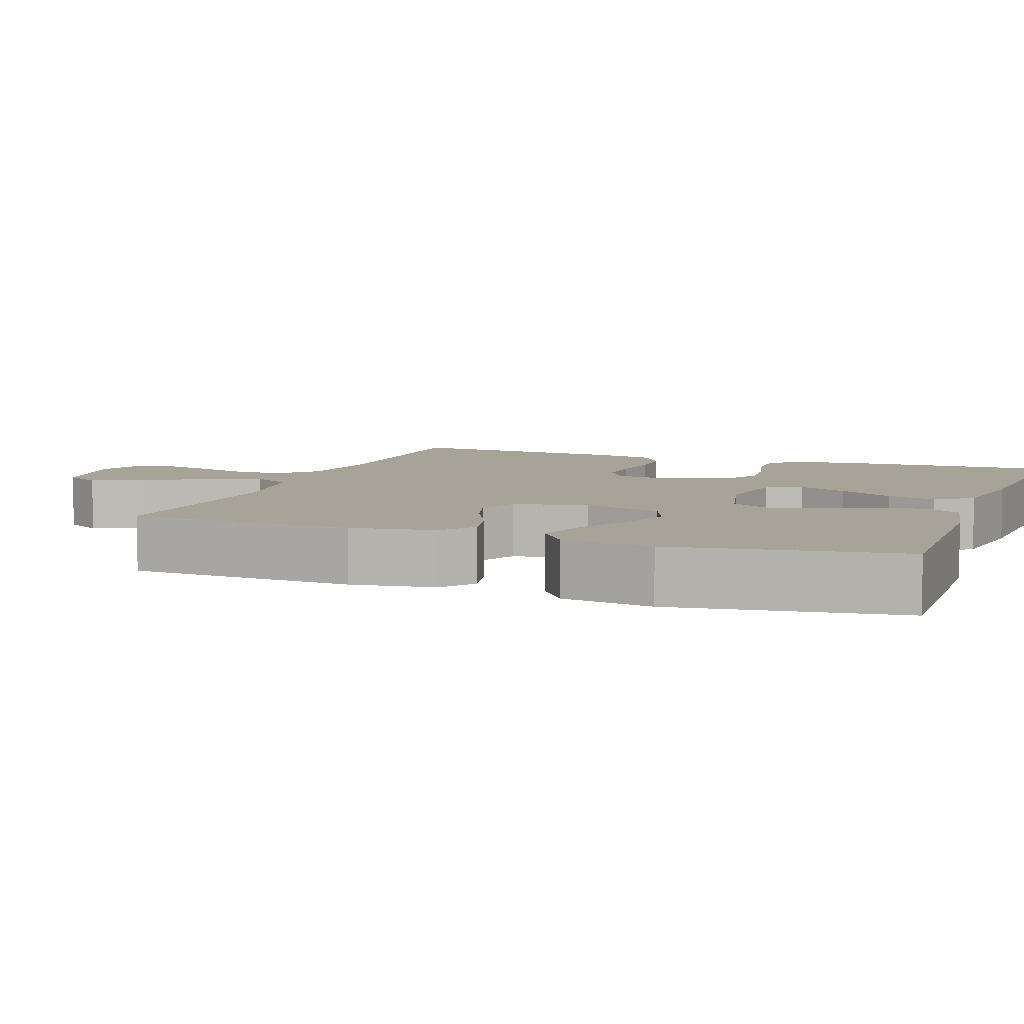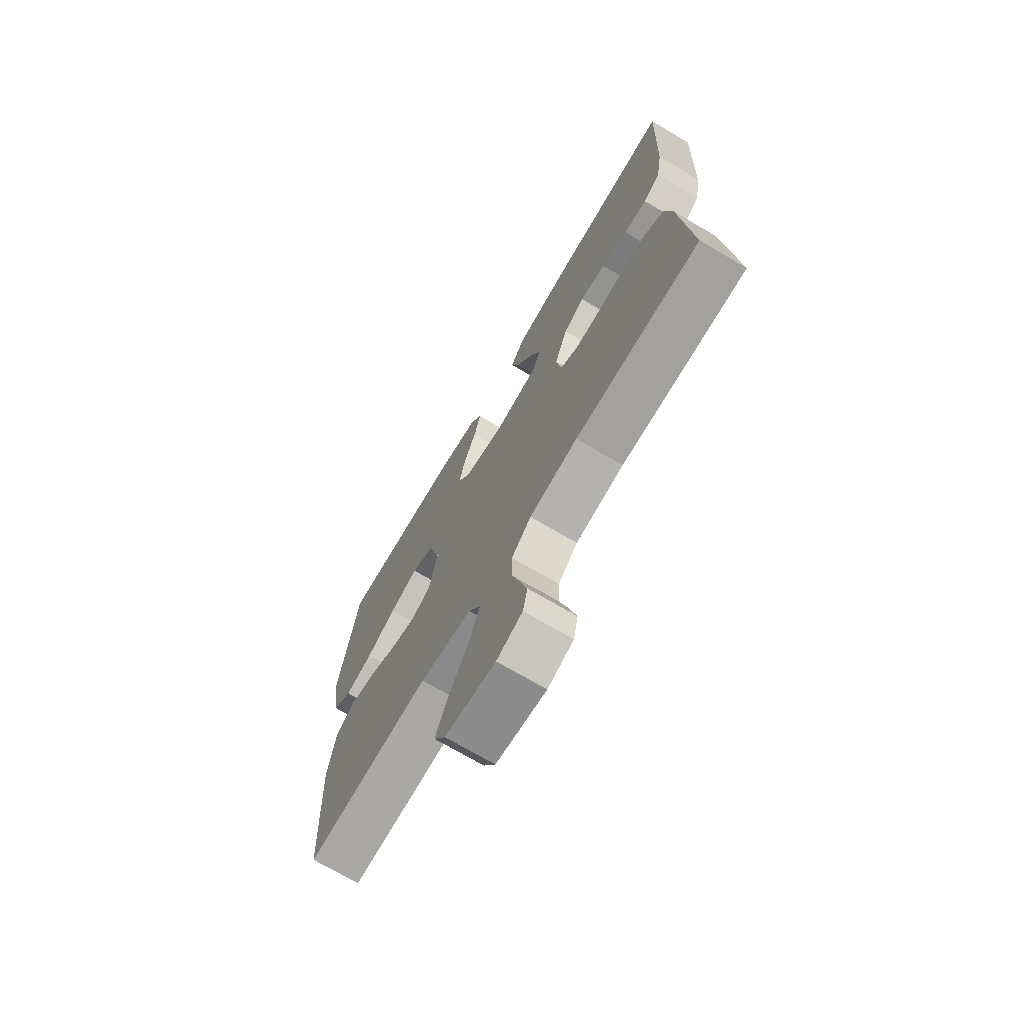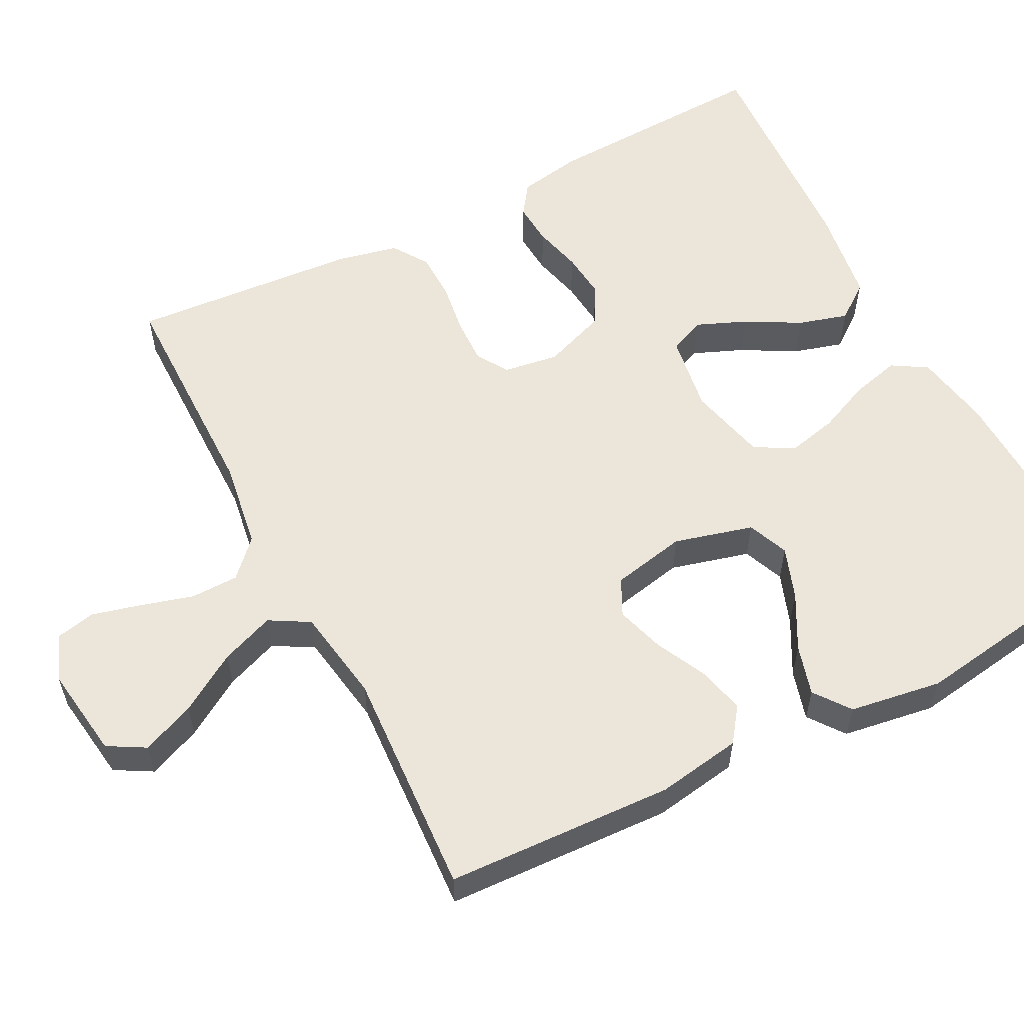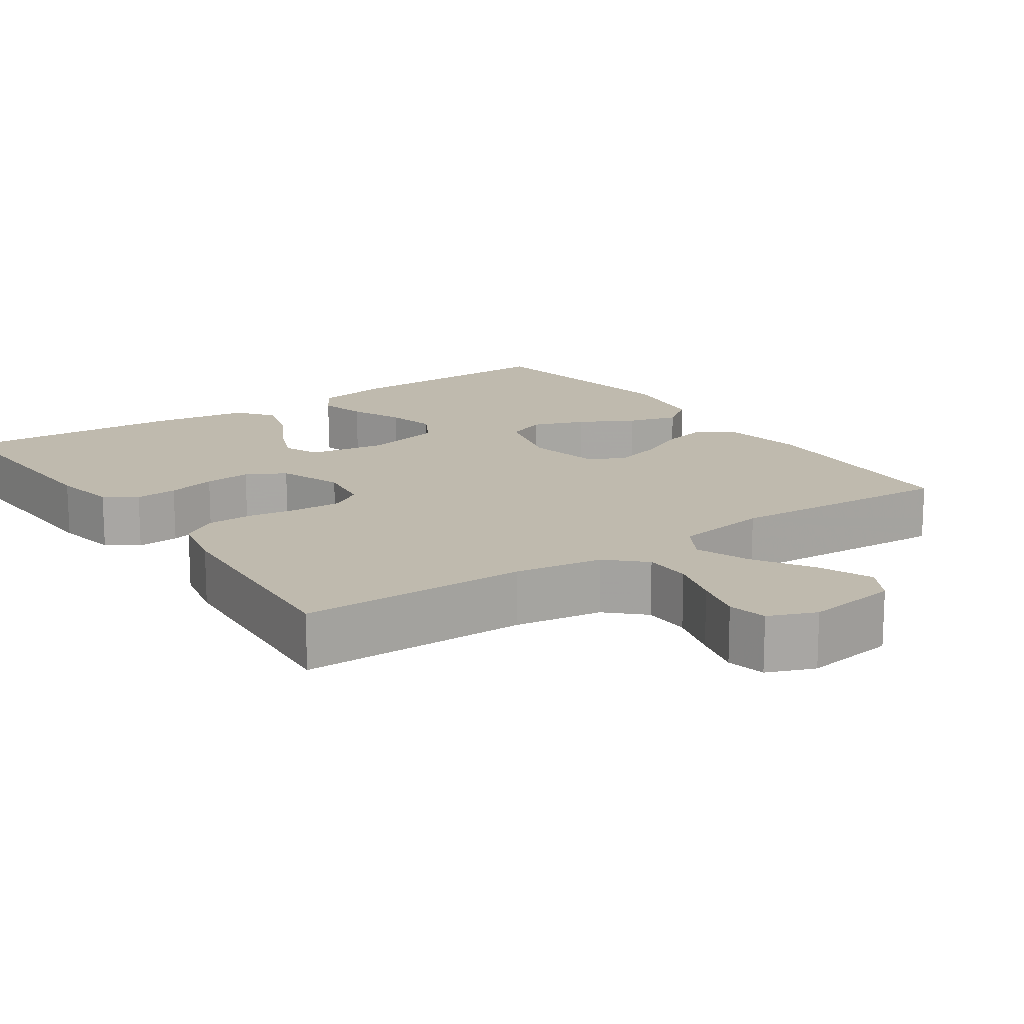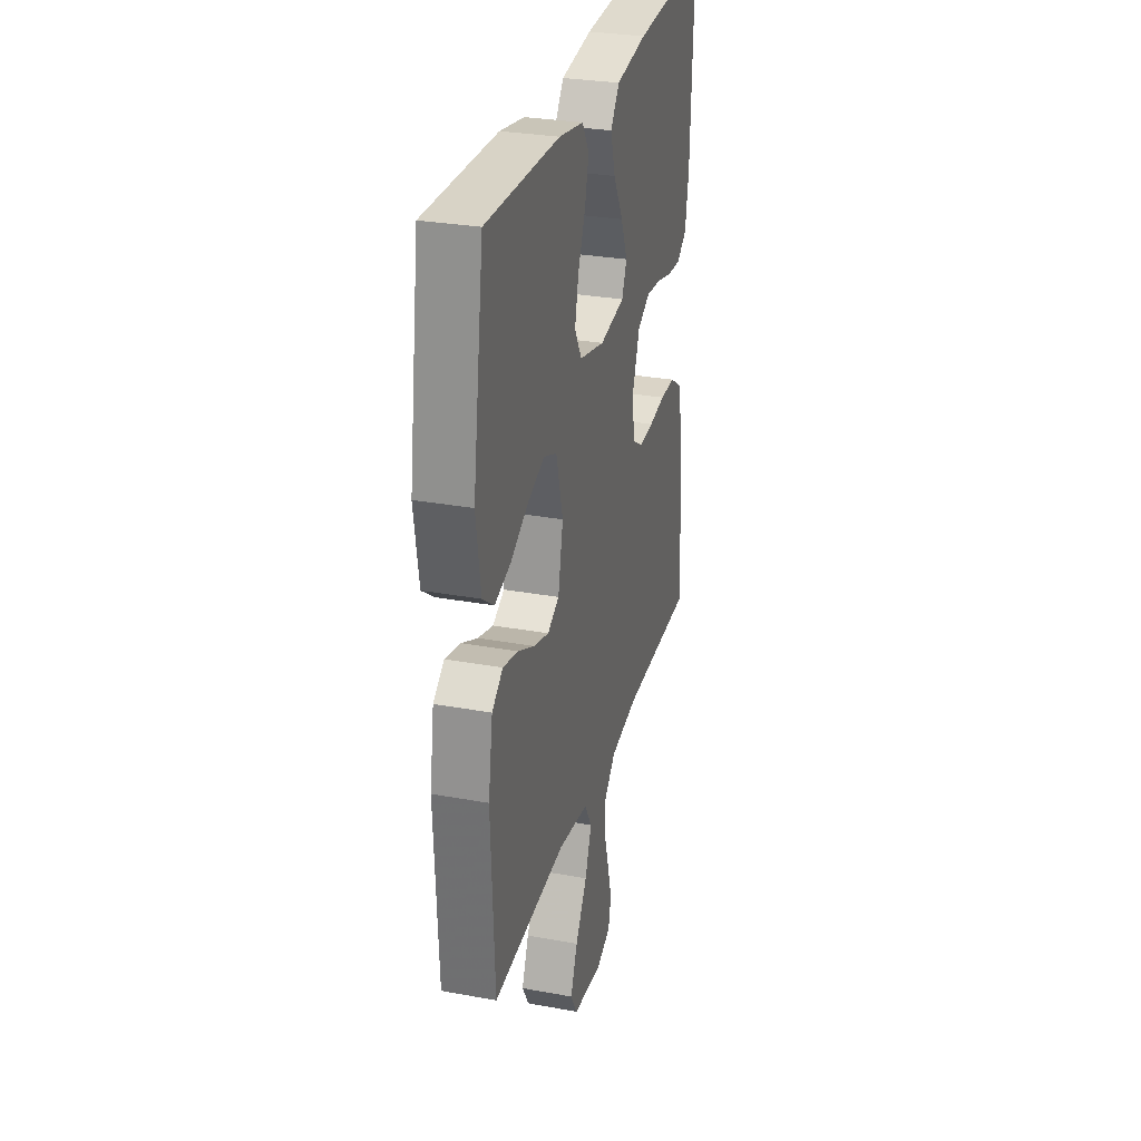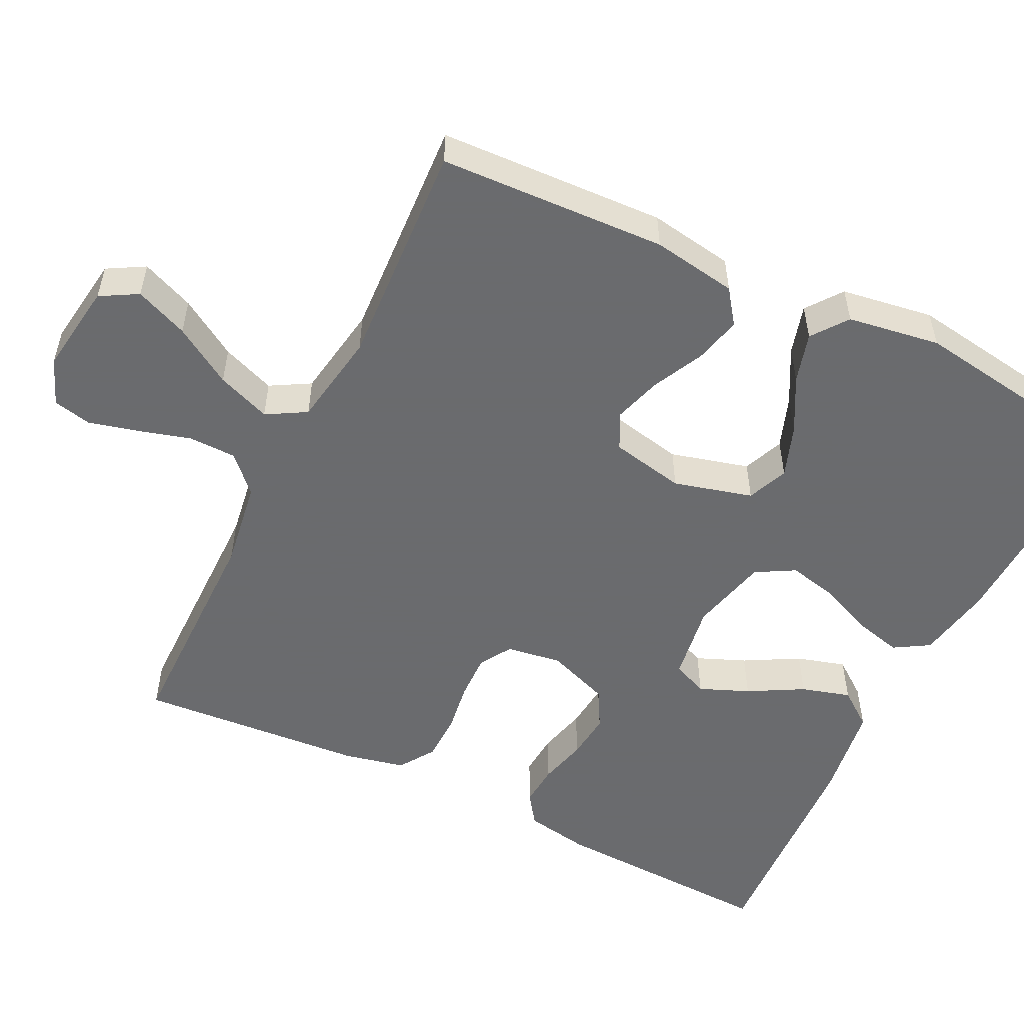
<metadata>
{"format":"obj","ext":"obj","renderer":"f3d","projection":"perspective","resolution":1024,"background":"white","views":[{"elev":6.9,"azim":-69.6,"up":"+Y"},{"elev":-71.7,"azim":59.5,"up":"+Z"},{"elev":57.2,"azim":-117.4,"up":"+Y"},{"elev":15.6,"azim":145.4,"up":"+Y"},{"elev":29.7,"azim":-75.0,"up":"+Z"},{"elev":-53.3,"azim":-116.3,"up":"+Y"}]}
</metadata>
<code>
v 0.5 0.07 0.5
v 0.488 0.07 0.2
v 0.473 0.07 0.115
v 0.432 0.07 0.086
v 0.376 0.07 0.09
v 0.312 0.07 0.106
v 0.25 0.07 0.112
v 0.199 0.07 0.084
v 0.168 0.07 0
v 0.179 0.07 -0.073
v 0.221 0.07 -0.099
v 0.282 0.07 -0.097
v 0.349 0.07 -0.087
v 0.412 0.07 -0.088
v 0.459 0.07 -0.119
v 0.477 0.07 -0.2
v 0.5 0.07 -0.5
v 0.2 0.07 -0.502
v 0.084 0.07 -0.52
v 0.037 0.07 -0.565
v 0.036 0.07 -0.628
v 0.056 0.07 -0.697
v 0.073 0.07 -0.762
v 0.062 0.07 -0.813
v 0 0.07 -0.838
v -0.121 0.07 -0.821
v -0.149 0.07 -0.772
v -0.12 0.07 -0.702
v -0.072 0.07 -0.625
v -0.045 0.07 -0.554
v -0.075 0.07 -0.502
v -0.2 0.07 -0.482
v -0.5 0.07 -0.5
v -0.514 0.07 -0.2
v -0.496 0.07 -0.088
v -0.451 0.07 -0.055
v -0.389 0.07 -0.07
v -0.321 0.07 -0.103
v -0.258 0.07 -0.122
v -0.21 0.07 -0.098
v -0.19 0.07 0
v -0.218 0.07 0.104
v -0.272 0.07 0.126
v -0.341 0.07 0.101
v -0.413 0.07 0.062
v -0.479 0.07 0.043
v -0.526 0.07 0.078
v -0.545 0.07 0.2
v -0.5 0.07 0.5
v -0.2 0.07 0.491
v -0.099 0.07 0.473
v -0.071 0.07 0.427
v -0.087 0.07 0.363
v -0.117 0.07 0.293
v -0.132 0.07 0.227
v -0.103 0.07 0.176
v 0 0.07 0.151
v 0.103 0.07 0.167
v 0.123 0.07 0.214
v 0.096 0.07 0.279
v 0.056 0.07 0.351
v 0.037 0.07 0.416
v 0.073 0.07 0.464
v 0.2 0.07 0.483
v 0.5 0 0.5
v 0.488 0 0.2
v 0.473 0 0.115
v 0.432 0 0.086
v 0.376 0 0.09
v 0.312 0 0.106
v 0.25 0 0.112
v 0.199 0 0.084
v 0.168 0 0
v 0.179 0 -0.073
v 0.221 0 -0.099
v 0.282 0 -0.097
v 0.349 0 -0.087
v 0.412 0 -0.088
v 0.459 0 -0.119
v 0.477 0 -0.2
v 0.5 0 -0.5
v 0.2 0 -0.502
v 0.084 0 -0.52
v 0.037 0 -0.565
v 0.036 0 -0.628
v 0.056 0 -0.697
v 0.073 0 -0.762
v 0.062 0 -0.813
v 0 0 -0.838
v -0.121 0 -0.821
v -0.149 0 -0.772
v -0.12 0 -0.702
v -0.072 0 -0.625
v -0.045 0 -0.554
v -0.075 0 -0.502
v -0.2 0 -0.482
v -0.5 0 -0.5
v -0.514 0 -0.2
v -0.496 0 -0.088
v -0.451 0 -0.055
v -0.389 0 -0.07
v -0.321 0 -0.103
v -0.258 0 -0.122
v -0.21 0 -0.098
v -0.19 0 0
v -0.218 0 0.104
v -0.272 0 0.126
v -0.341 0 0.101
v -0.413 0 0.062
v -0.479 0 0.043
v -0.526 0 0.078
v -0.545 0 0.2
v -0.5 0 0.5
v -0.2 0 0.491
v -0.099 0 0.473
v -0.071 0 0.427
v -0.087 0 0.363
v -0.117 0 0.293
v -0.132 0 0.227
v -0.103 0 0.176
v 0 0 0.151
v 0.103 0 0.167
v 0.123 0 0.214
v 0.096 0 0.279
v 0.056 0 0.351
v 0.037 0 0.416
v 0.073 0 0.464
v 0.2 0 0.483
f 60 61 62 63
f 59 60 63 64
f 51 52 53 54
f 51 54 55
f 50 51 55
f 49 50 55
f 48 49 55 56
f 44 45 46 47
f 43 44 47 48
f 35 36 37 38
f 35 38 39
f 32 33 34 35
f 31 32 35 39
f 30 31 39 40
f 26 27 28 29
f 26 29 30
f 25 26 30
f 24 25 30
f 21 22 23 24
f 21 24 30 40
f 15 16 17 18
f 15 18 19
f 12 13 14 15
f 11 12 15 19
f 10 11 19 20
f 3 4 5 6
f 3 6 7
f 2 3 7
f 59 64 1 2
f 58 59 2 7
f 57 58 7 8
f 43 48 56 57
f 42 43 57 8
f 41 42 8 9
f 20 21 40 41
f 9 10 20 41
f 127 126 125 124
f 128 127 124 123
f 118 117 116 115
f 119 118 115
f 119 115 114
f 119 114 113
f 120 119 113 112
f 111 110 109 108
f 112 111 108 107
f 102 101 100 99
f 103 102 99
f 99 98 97 96
f 103 99 96 95
f 104 103 95 94
f 93 92 91 90
f 94 93 90
f 94 90 89
f 94 89 88
f 88 87 86 85
f 104 94 88 85
f 82 81 80 79
f 83 82 79
f 79 78 77 76
f 83 79 76 75
f 84 83 75 74
f 70 69 68 67
f 71 70 67
f 71 67 66
f 66 65 128 123
f 71 66 123 122
f 72 71 122 121
f 121 120 112 107
f 72 121 107 106
f 73 72 106 105
f 105 104 85 84
f 105 84 74 73
f 1 65 66 2
f 2 66 67 3
f 3 67 68 4
f 4 68 69 5
f 5 69 70 6
f 6 70 71 7
f 7 71 72 8
f 8 72 73 9
f 9 73 74 10
f 10 74 75 11
f 11 75 76 12
f 12 76 77 13
f 13 77 78 14
f 14 78 79 15
f 15 79 80 16
f 16 80 81 17
f 17 81 82 18
f 18 82 83 19
f 19 83 84 20
f 20 84 85 21
f 21 85 86 22
f 22 86 87 23
f 23 87 88 24
f 24 88 89 25
f 25 89 90 26
f 26 90 91 27
f 27 91 92 28
f 28 92 93 29
f 29 93 94 30
f 30 94 95 31
f 31 95 96 32
f 32 96 97 33
f 33 97 98 34
f 34 98 99 35
f 35 99 100 36
f 36 100 101 37
f 37 101 102 38
f 38 102 103 39
f 39 103 104 40
f 40 104 105 41
f 41 105 106 42
f 42 106 107 43
f 43 107 108 44
f 44 108 109 45
f 45 109 110 46
f 46 110 111 47
f 47 111 112 48
f 48 112 113 49
f 49 113 114 50
f 50 114 115 51
f 51 115 116 52
f 52 116 117 53
f 53 117 118 54
f 54 118 119 55
f 55 119 120 56
f 56 120 121 57
f 57 121 122 58
f 58 122 123 59
f 59 123 124 60
f 60 124 125 61
f 61 125 126 62
f 62 126 127 63
f 63 127 128 64
f 64 128 65 1

</code>
